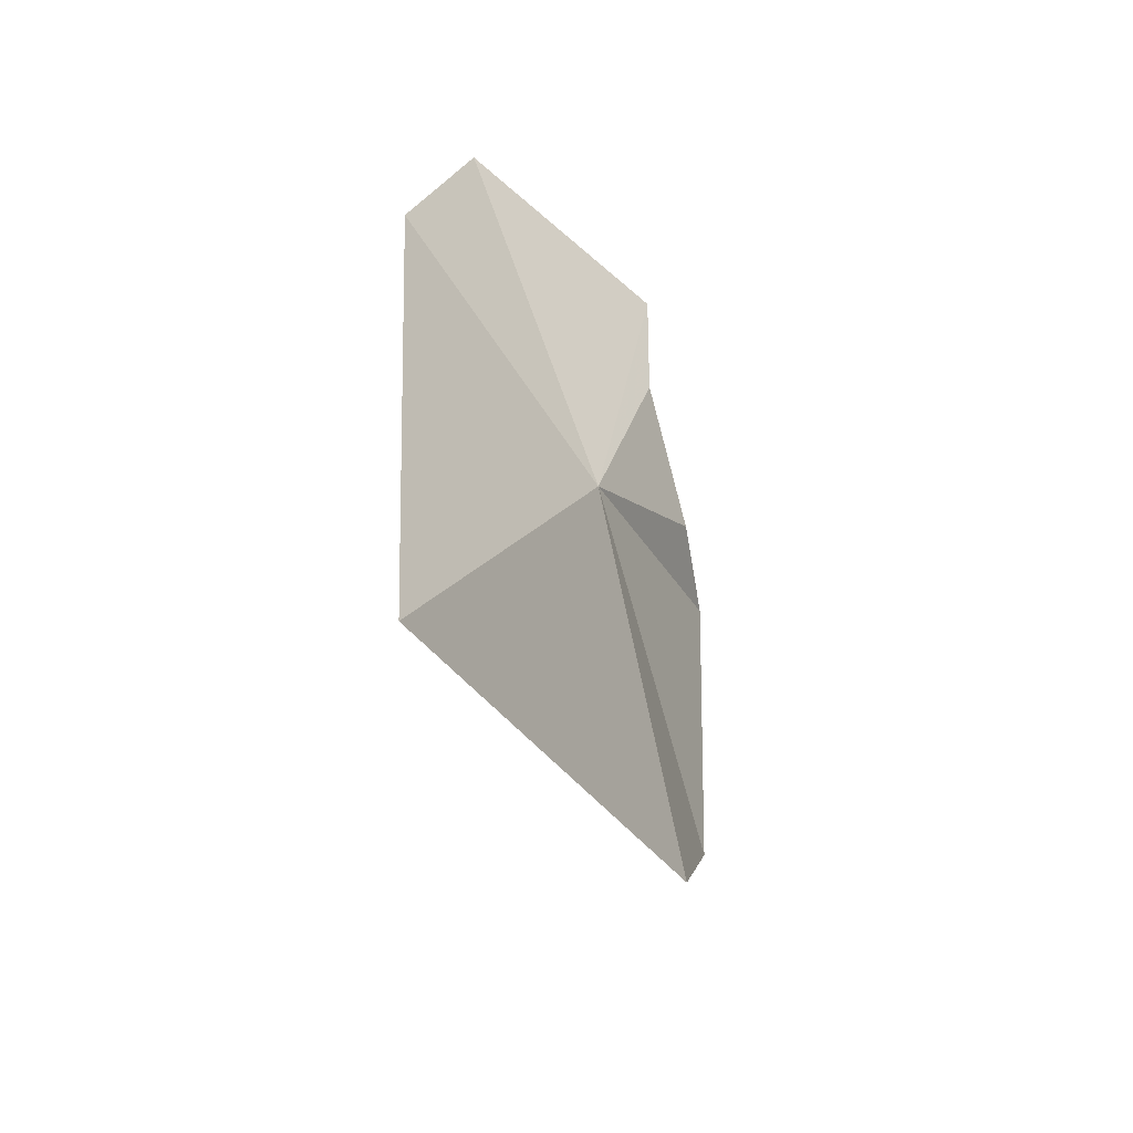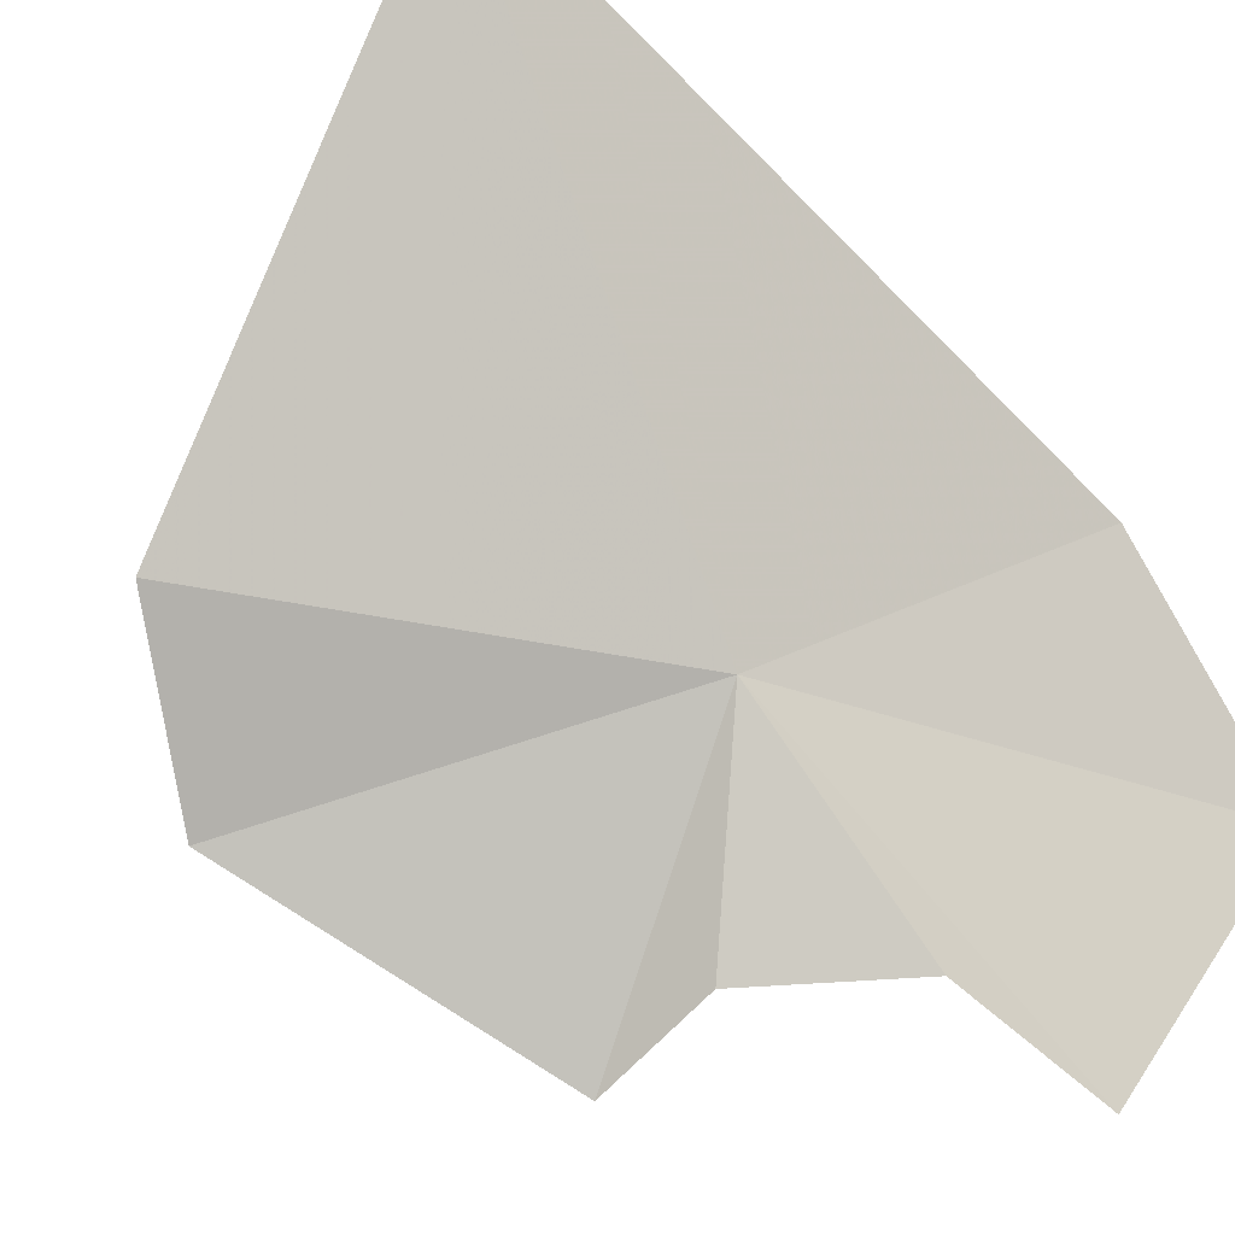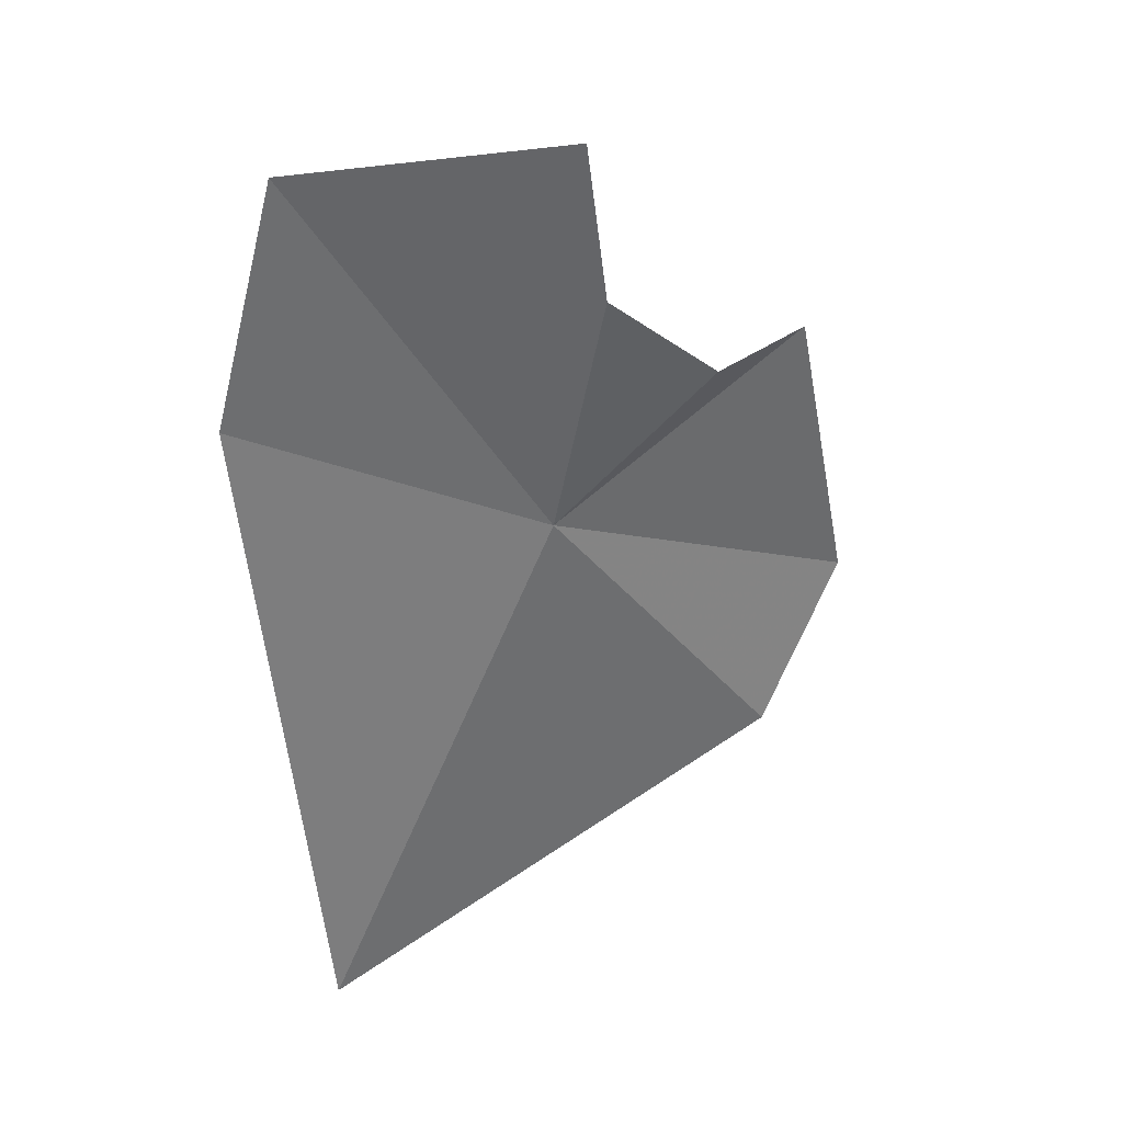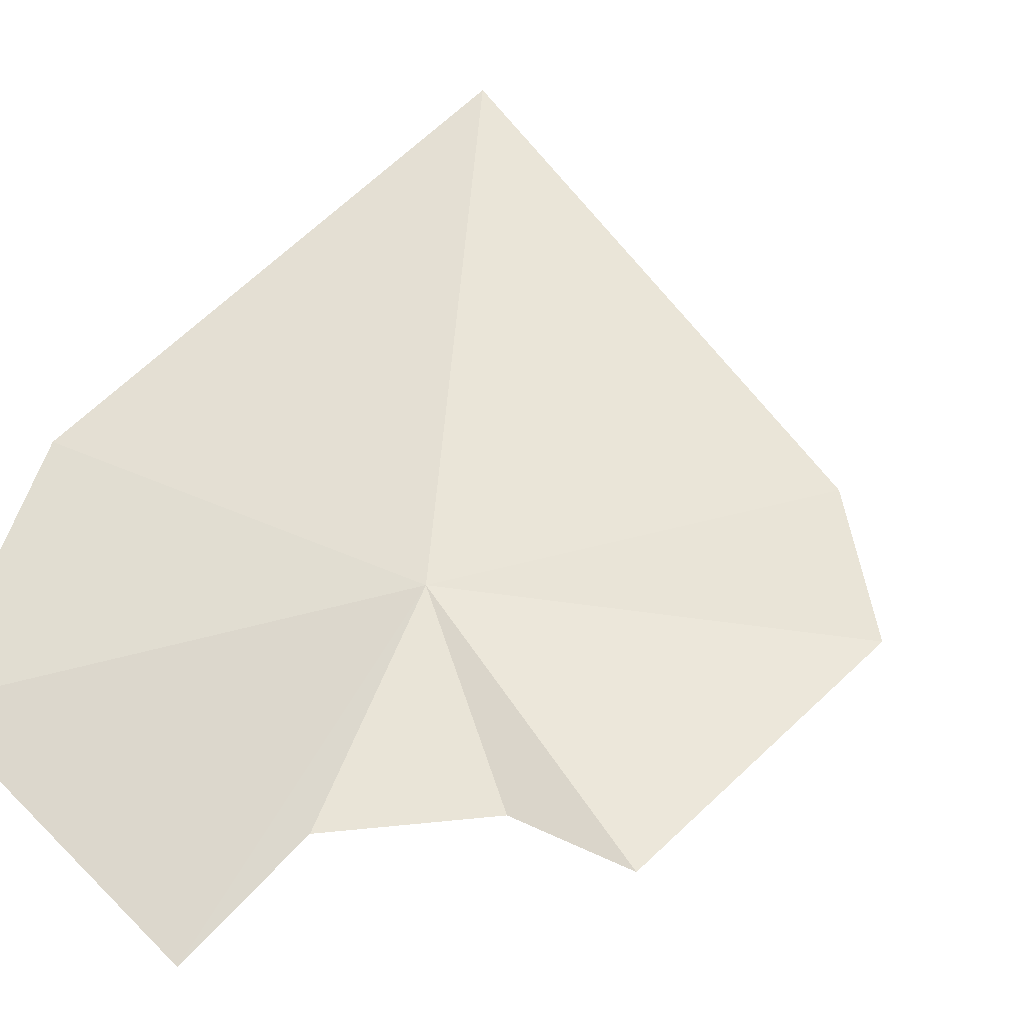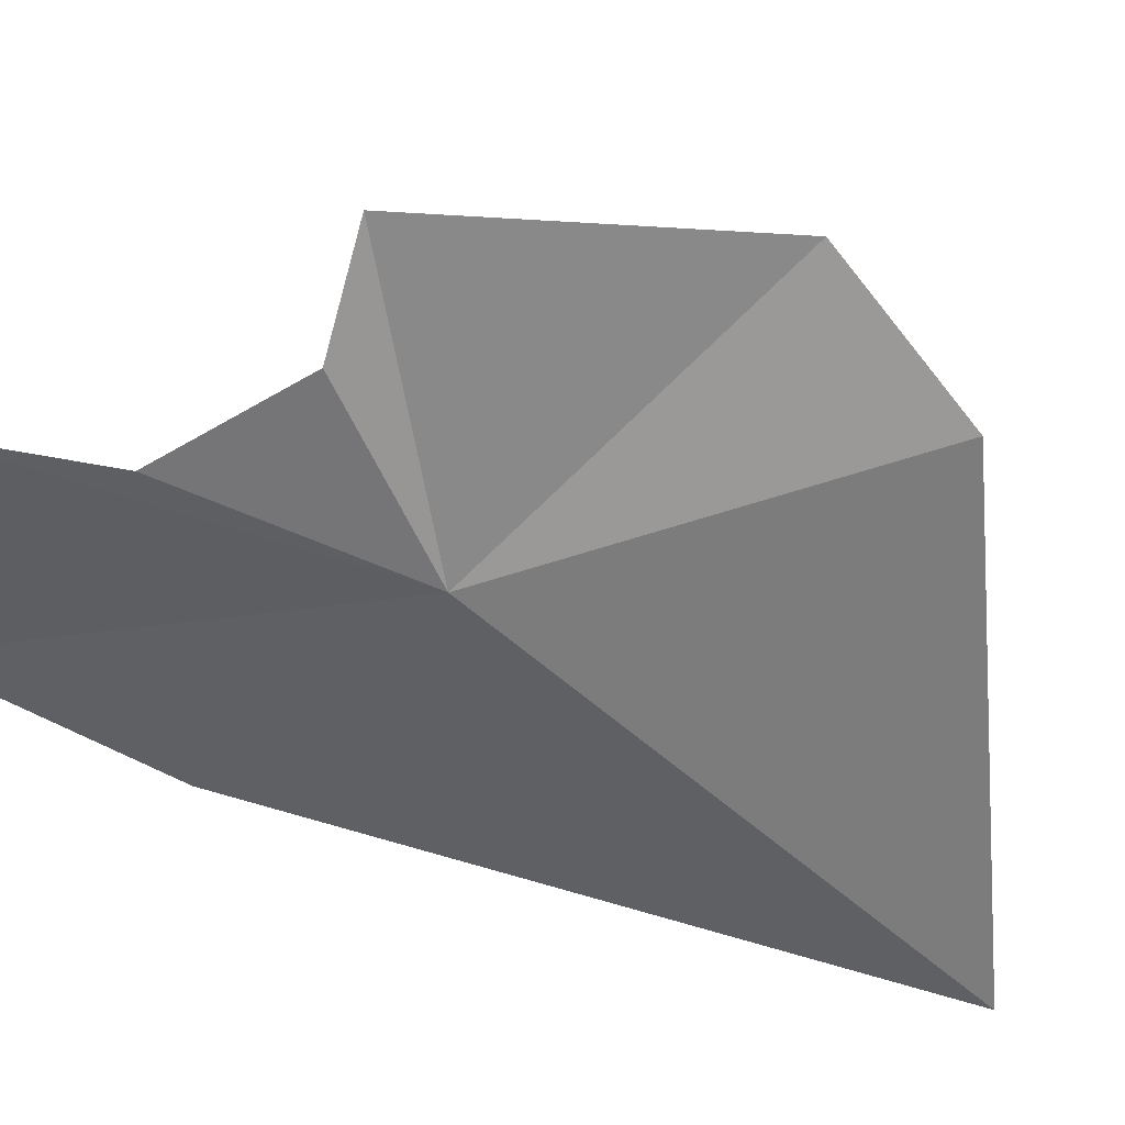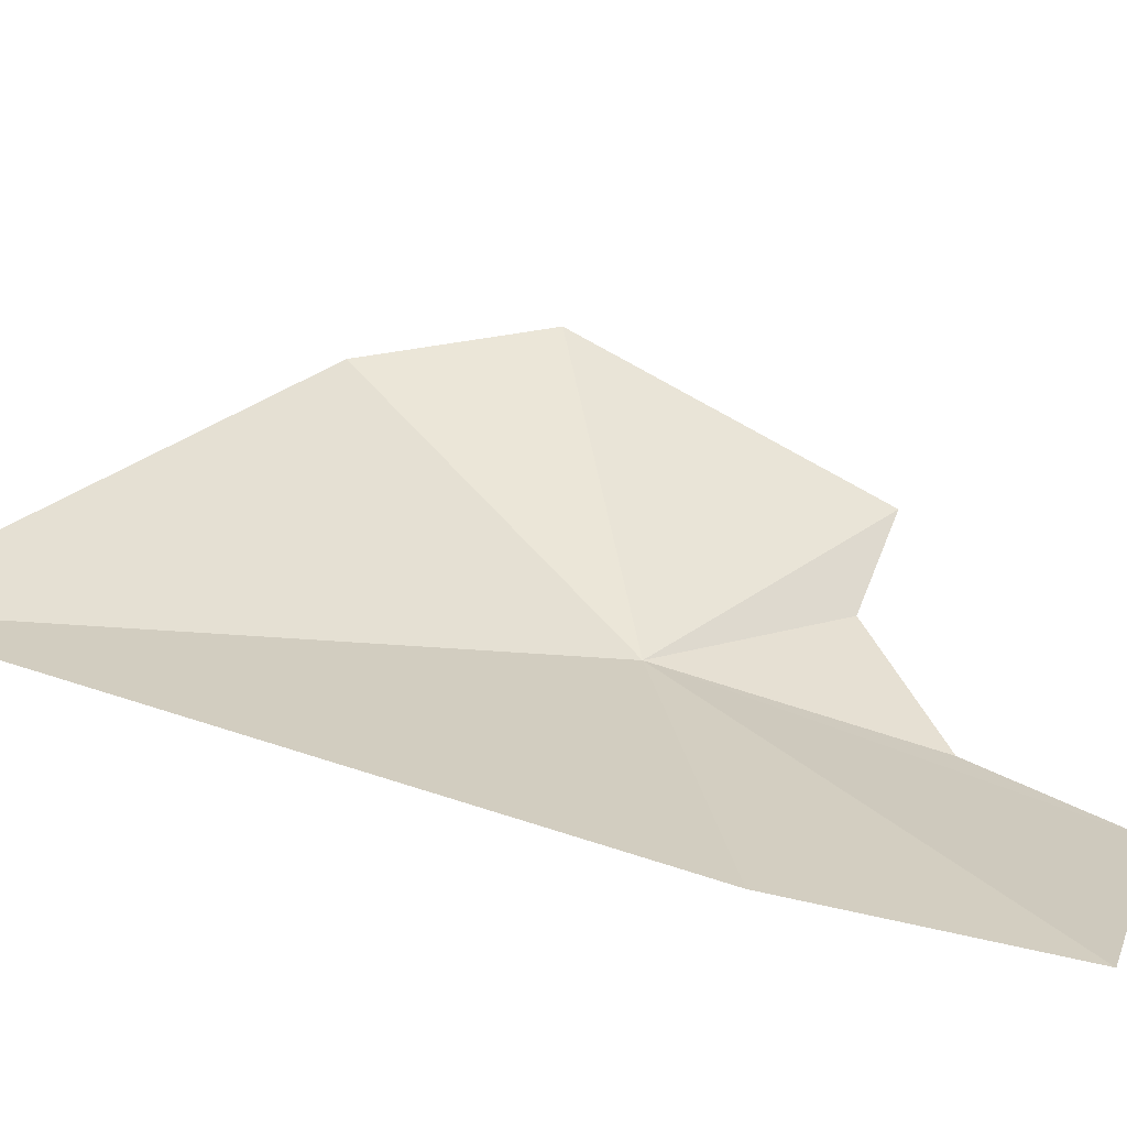
<metadata>
{"format":"obj","ext":"obj","renderer":"f3d","projection":"perspective","resolution":1024,"background":"white","views":[{"elev":-60.7,"azim":-82.8,"up":"+Z"},{"elev":-72.3,"azim":-141.5,"up":"+Y"},{"elev":29.8,"azim":-43.3,"up":"+Z"},{"elev":38.9,"azim":23.1,"up":"+Y"},{"elev":-79.0,"azim":68.2,"up":"+Y"},{"elev":55.1,"azim":-75.7,"up":"+Y"}]}
</metadata>
<code>
v 0.08405 5.374 38.41
v 2.023 4.211 40.49
v 3.674 4.143 40.68
v -3.175 6.894 43.81
v -3.651 7.694 40.25
v 0.2472 4.542 41.92
v -0.2148 4.454 44.15
v 5.145 4.452 36.22
v -2.593 7.323 30.56
v 3.833 4.684 33.89
f 1 3 2
f 1 4 5
f 1 6 7
f 1 8 3
f 1 9 10
f 1 2 6
f 1 10 8
f 1 7 4
f 1 5 9

</code>
